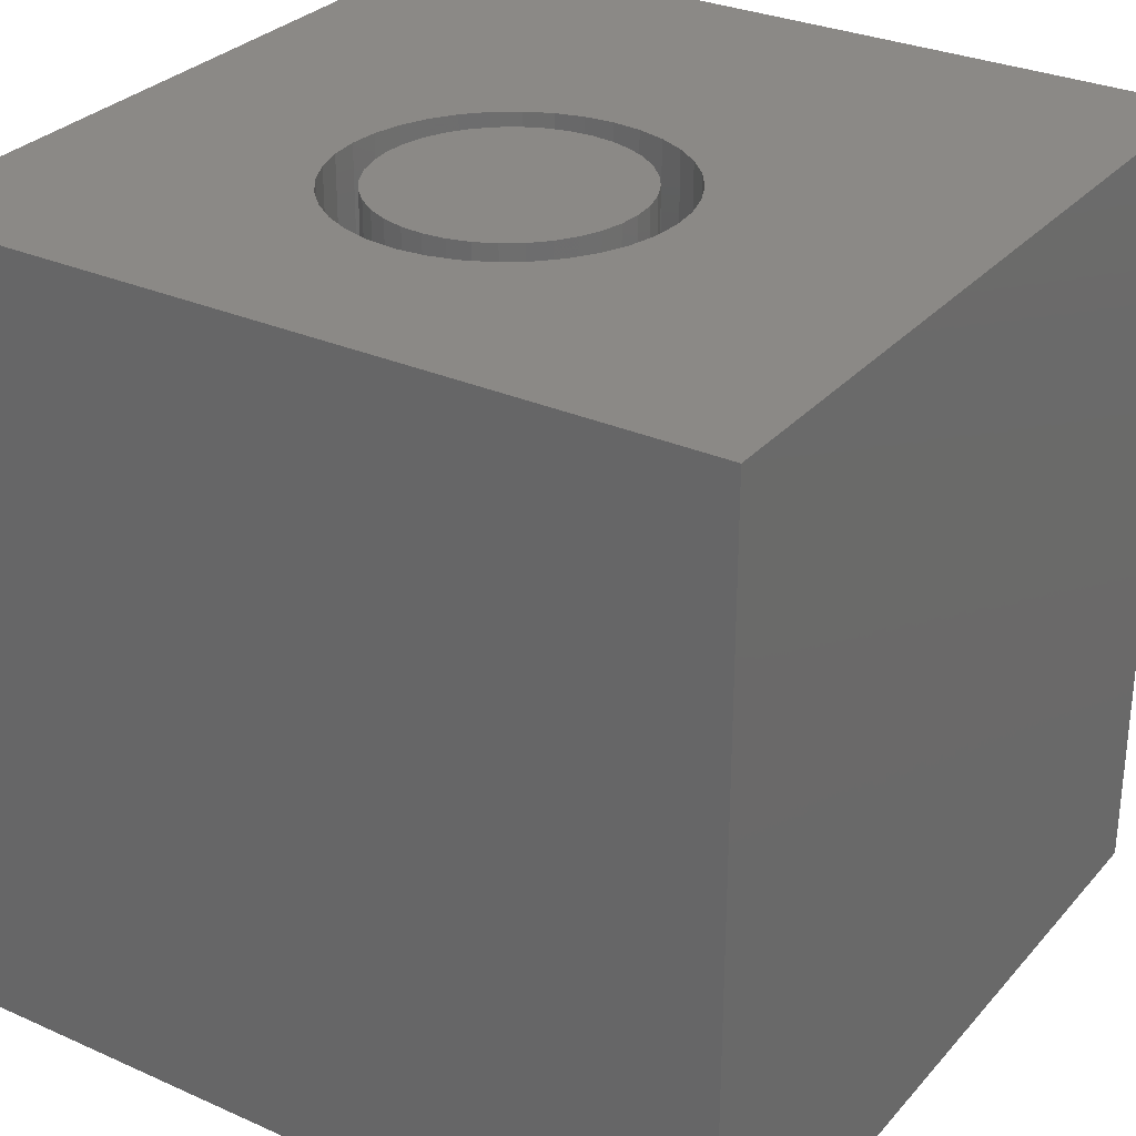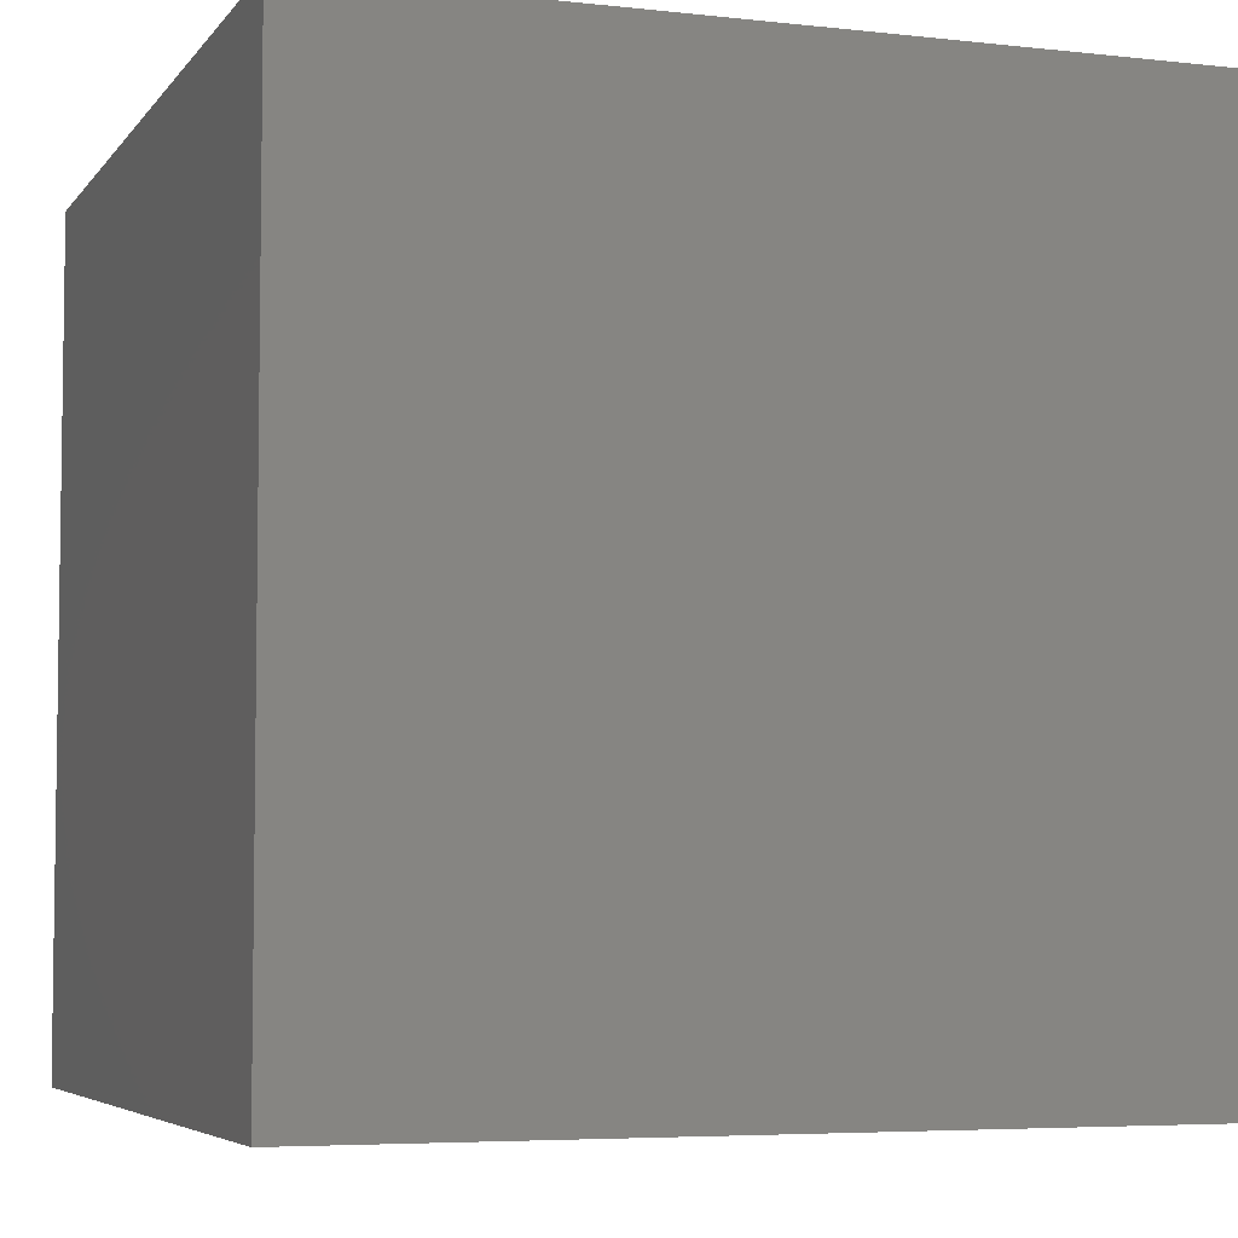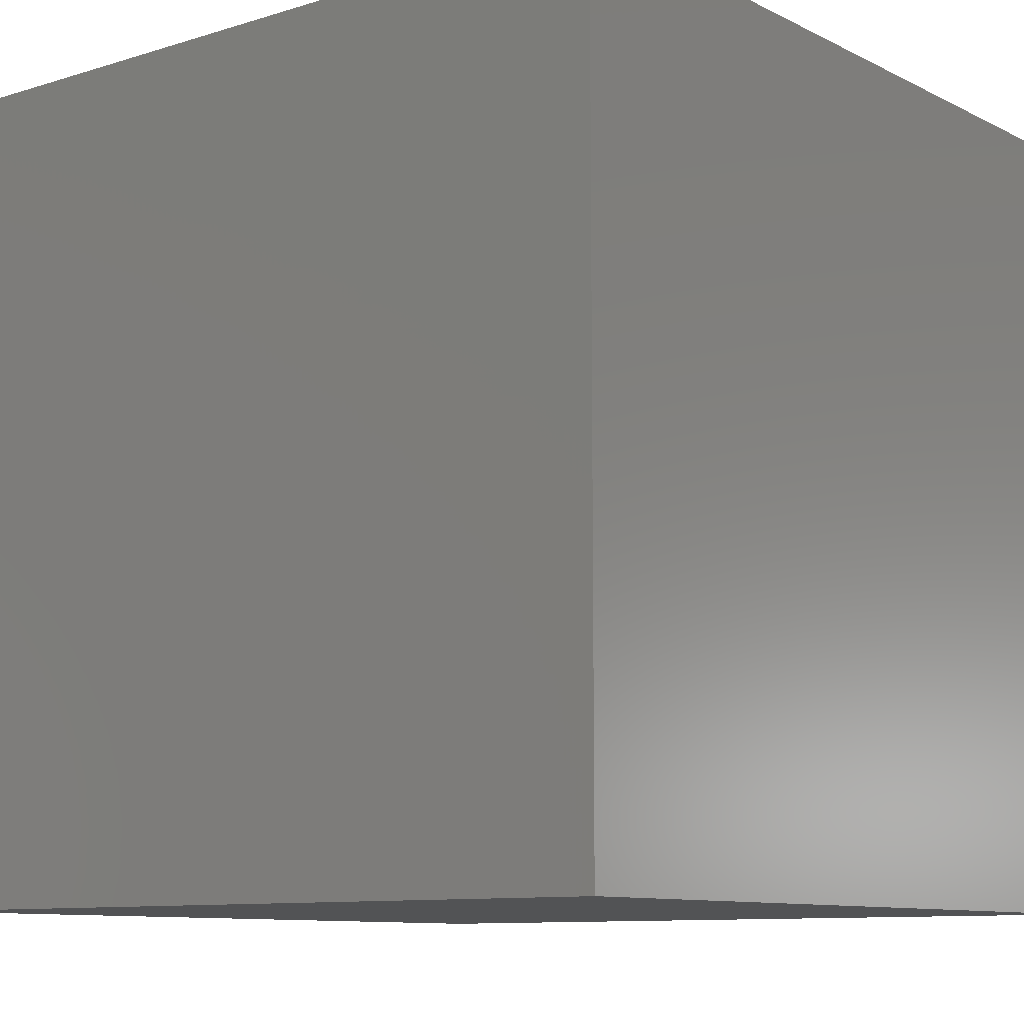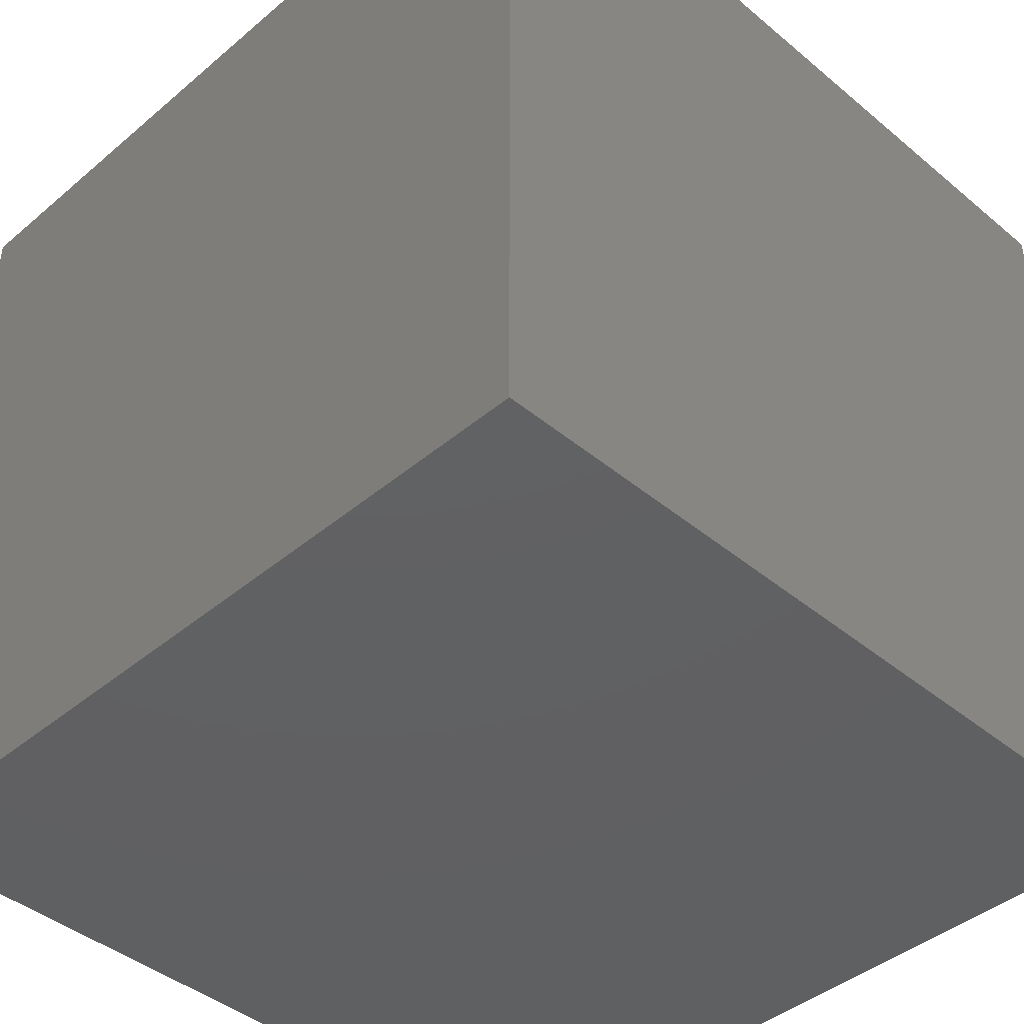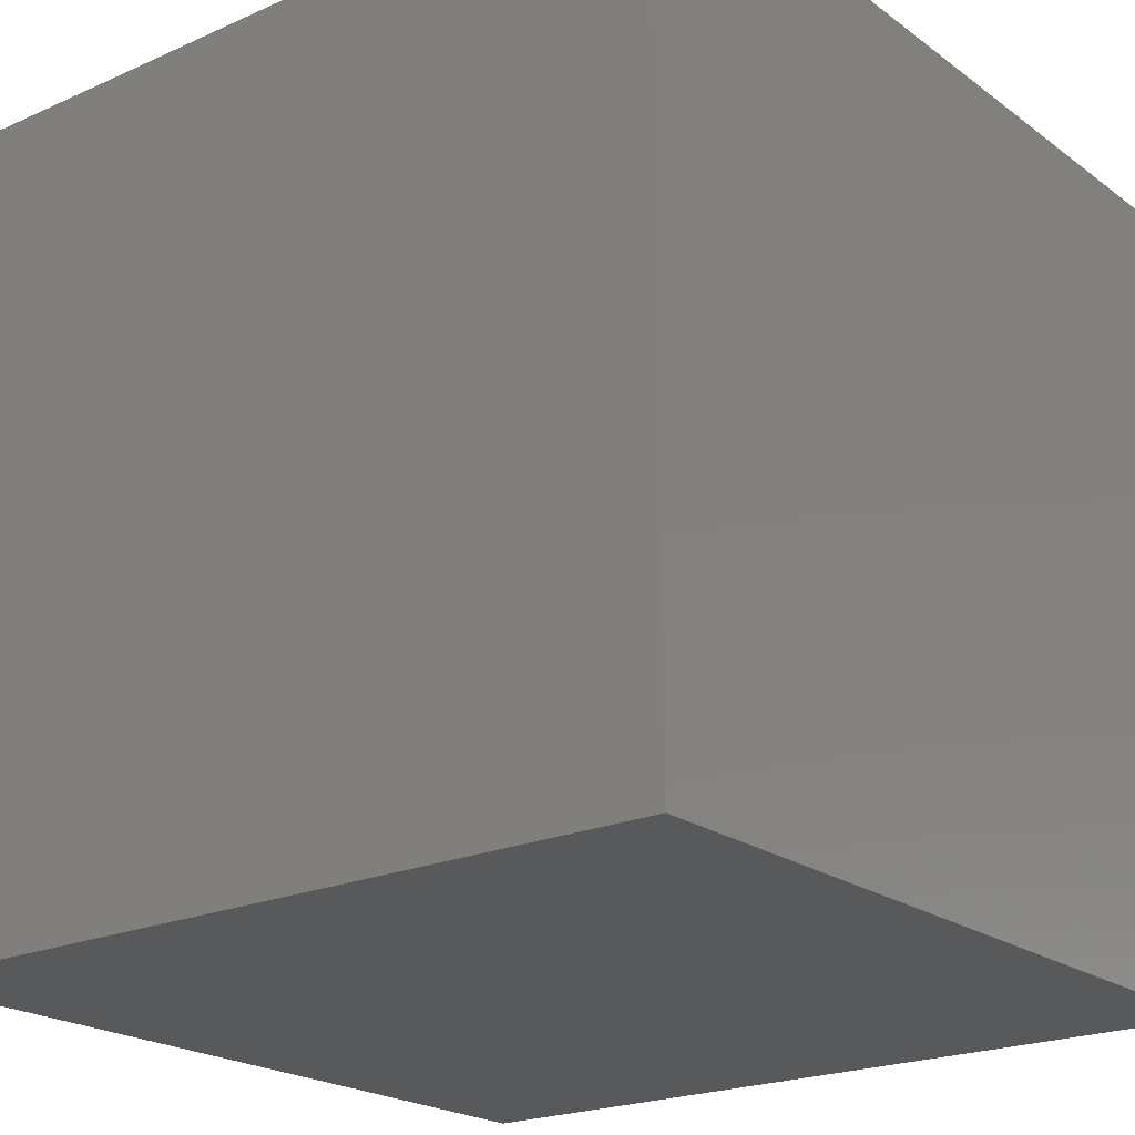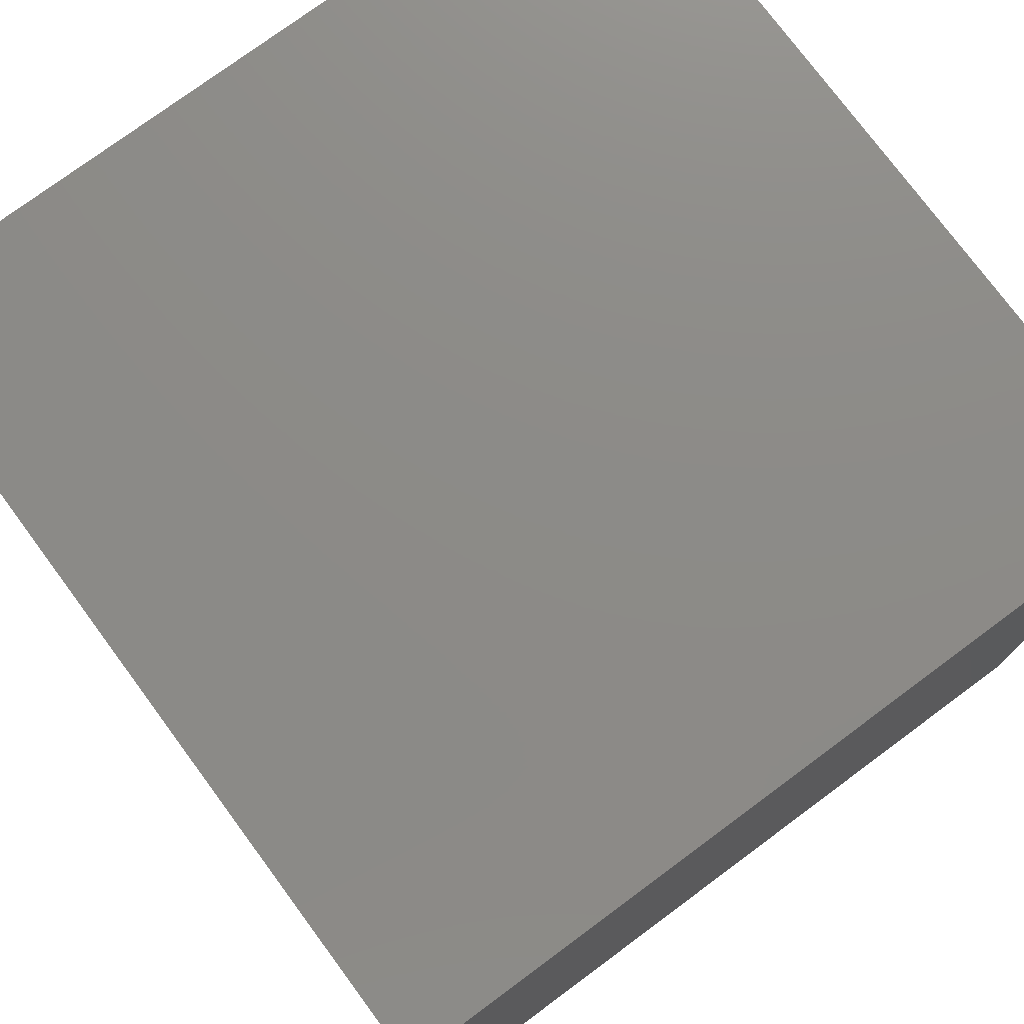
<metadata>
{"format":"stl","ext":"stl","renderer":"f3d","projection":"perspective","resolution":1024,"background":"white","views":[{"elev":29.9,"azim":33.0,"up":"+Z"},{"elev":-5.3,"azim":160.6,"up":"+Z"},{"elev":-9.9,"azim":-141.5,"up":"+Z"},{"elev":-42.4,"azim":-134.8,"up":"+Y"},{"elev":-21.4,"azim":-141.8,"up":"+Y"},{"elev":76.3,"azim":143.5,"up":"+Y"}]}
</metadata>
<code>
# stl→obj: 152 verts, 300 faces
v 0 10 10
v 0 10 0
v 0 0 10
v 0 0 0
v 6.78 3.376 10
v 10 0 10
v 6.871 3.715 10
v 6.901 4.064 10
v 6.183 2.523 10
v 5.896 2.322 10
v 5.578 2.174 10
v 6.632 3.058 10
v 6.431 2.771 10
v 4.202 2.174 10
v 3.884 2.322 10
v 3.597 2.523 10
v 6.183 5.605 10
v 10 10 10
v 5.896 5.807 10
v 5.578 5.955 10
v 6.871 4.414 10
v 6.78 4.752 10
v 5.239 2.083 10
v 4.89 2.053 10
v 4.54 2.083 10
v 6.431 5.357 10
v 6.632 5.07 10
v 3.349 2.771 10
v 3.148 3.058 10
v 2.999 3.376 10
v 2.999 4.752 10
v 3.148 5.07 10
v 3.349 5.357 10
v 3.597 5.605 10
v 3.884 5.807 10
v 4.202 5.955 10
v 4.54 6.045 10
v 4.89 6.076 10
v 5.239 6.045 10
v 2.909 3.715 10
v 2.878 4.064 10
v 2.909 4.414 10
v 10 10 0
v 10 0 0
v 6.871 3.715 3.34
v 6.901 4.064 3.34
v 6.871 4.414 3.34
v 6.78 4.752 3.34
v 6.632 5.07 3.34
v 6.431 5.357 3.34
v 6.183 5.605 3.34
v 5.896 5.807 3.34
v 5.578 5.955 3.34
v 5.239 6.045 3.34
v 4.89 6.076 3.34
v 4.54 6.045 3.34
v 4.202 5.955 3.34
v 3.884 5.807 3.34
v 3.597 5.605 3.34
v 3.349 5.357 3.34
v 3.148 5.07 3.34
v 2.999 4.752 3.34
v 2.909 4.414 3.34
v 2.878 4.064 3.34
v 2.909 3.715 3.34
v 2.999 3.376 3.34
v 3.148 3.058 3.34
v 3.349 2.771 3.34
v 3.597 2.523 3.34
v 3.884 2.322 3.34
v 4.202 2.174 3.34
v 4.54 2.083 3.34
v 4.89 2.053 3.34
v 5.239 2.083 3.34
v 5.578 2.174 3.34
v 5.896 2.322 3.34
v 6.183 2.523 3.34
v 6.431 2.771 3.34
v 6.632 3.058 3.34
v 6.78 3.376 3.34
v 6.241 4.845 3.34
v 6.085 5.068 3.34
v 5.893 5.26 3.34
v 5.67 5.416 3.34
v 5.424 5.531 3.34
v 5.161 5.601 3.34
v 4.89 5.625 3.34
v 4.619 5.601 3.34
v 4.356 5.531 3.34
v 4.109 5.416 3.34
v 3.886 5.26 3.34
v 3.694 5.068 3.34
v 3.538 4.845 3.34
v 3.423 4.598 3.34
v 3.353 4.335 3.34
v 3.329 4.064 3.34
v 3.353 3.793 3.34
v 3.423 3.531 3.34
v 3.538 3.284 3.34
v 3.694 3.061 3.34
v 3.886 2.869 3.34
v 4.109 2.713 3.34
v 4.356 2.598 3.34
v 4.619 2.527 3.34
v 4.89 2.504 3.34
v 5.161 2.527 3.34
v 5.424 2.598 3.34
v 5.67 2.713 3.34
v 5.893 2.869 3.34
v 6.085 3.061 3.34
v 6.241 3.284 3.34
v 6.356 3.531 3.34
v 6.427 3.793 3.34
v 6.451 4.064 3.34
v 6.427 4.335 3.34
v 6.356 4.598 3.34
v 6.451 4.064 10
v 6.427 3.793 10
v 6.356 3.531 10
v 6.241 3.284 10
v 6.085 3.061 10
v 5.893 2.869 10
v 5.67 2.713 10
v 5.424 2.598 10
v 5.161 2.527 10
v 4.89 2.504 10
v 4.619 2.527 10
v 4.356 2.598 10
v 4.109 2.713 10
v 3.886 2.869 10
v 3.694 3.061 10
v 3.538 3.284 10
v 3.423 3.531 10
v 3.353 3.793 10
v 3.329 4.064 10
v 3.353 4.335 10
v 3.423 4.598 10
v 3.538 4.845 10
v 3.694 5.068 10
v 3.886 5.26 10
v 4.109 5.416 10
v 4.356 5.531 10
v 4.619 5.601 10
v 4.89 5.625 10
v 5.161 5.601 10
v 5.424 5.531 10
v 5.67 5.416 10
v 5.893 5.26 10
v 6.085 5.068 10
v 6.241 4.845 10
v 6.356 4.598 10
v 6.427 4.335 10
f 1 2 3
f 3 2 4
f 5 6 7
f 7 6 8
f 9 10 6
f 6 10 11
f 5 12 6
f 6 12 13
f 6 13 9
f 14 15 3
f 3 15 16
f 17 18 19
f 19 18 20
f 8 6 21
f 21 6 18
f 21 18 22
f 11 23 6
f 6 23 24
f 6 24 3
f 3 24 25
f 3 25 14
f 17 26 18
f 18 26 27
f 18 27 22
f 16 28 3
f 3 28 29
f 3 29 30
f 31 32 1
f 1 32 33
f 33 34 1
f 1 34 35
f 1 35 36
f 36 37 1
f 1 37 38
f 1 38 18
f 18 38 39
f 18 39 20
f 30 40 3
f 3 40 41
f 3 41 1
f 1 41 42
f 1 42 31
f 43 18 44
f 44 18 6
f 2 43 4
f 4 43 44
f 18 43 1
f 1 43 2
f 44 6 4
f 4 6 3
f 45 8 46
f 46 8 21
f 46 21 47
f 47 21 22
f 47 22 48
f 48 22 27
f 48 27 49
f 49 27 26
f 49 26 50
f 50 26 17
f 50 17 51
f 51 17 19
f 51 19 52
f 52 19 20
f 52 20 53
f 53 20 39
f 53 39 54
f 54 39 38
f 54 38 55
f 55 38 37
f 55 37 56
f 56 37 36
f 56 36 57
f 57 36 35
f 57 35 58
f 58 35 34
f 58 34 59
f 59 34 33
f 59 33 60
f 60 33 32
f 60 32 61
f 61 32 31
f 61 31 62
f 62 31 42
f 62 42 63
f 63 42 41
f 63 41 64
f 64 41 40
f 64 40 65
f 65 40 30
f 65 30 66
f 66 30 29
f 66 29 67
f 67 29 28
f 67 28 68
f 68 28 16
f 68 16 69
f 69 16 15
f 69 15 70
f 70 15 14
f 70 14 71
f 71 14 25
f 71 25 72
f 72 25 24
f 72 24 73
f 73 24 23
f 73 23 74
f 74 23 11
f 74 11 75
f 75 11 10
f 75 10 76
f 76 10 9
f 76 9 77
f 77 9 13
f 77 13 78
f 78 13 12
f 78 12 79
f 79 12 5
f 79 5 80
f 80 5 7
f 80 7 45
f 45 7 8
f 81 49 82
f 82 49 50
f 82 50 83
f 83 50 51
f 83 51 84
f 84 51 52
f 84 52 85
f 85 52 53
f 85 53 86
f 86 53 54
f 86 54 87
f 87 54 55
f 87 55 88
f 88 55 56
f 88 56 89
f 89 56 57
f 89 57 90
f 90 57 58
f 90 58 91
f 91 58 59
f 91 59 92
f 92 59 60
f 92 60 93
f 93 60 61
f 93 61 94
f 94 61 62
f 94 62 95
f 95 62 63
f 95 63 96
f 96 63 64
f 96 64 97
f 97 64 65
f 97 65 98
f 98 65 66
f 98 66 99
f 99 66 67
f 99 67 100
f 100 67 68
f 100 68 101
f 101 68 69
f 101 69 102
f 102 69 70
f 102 70 103
f 103 70 71
f 103 71 104
f 104 71 72
f 104 72 105
f 105 72 73
f 105 73 106
f 106 73 74
f 106 74 107
f 107 74 75
f 107 75 108
f 108 75 76
f 108 76 109
f 109 76 77
f 109 77 110
f 110 77 78
f 110 78 111
f 111 78 79
f 111 79 112
f 112 79 80
f 112 80 113
f 113 80 45
f 113 45 114
f 114 45 46
f 114 46 115
f 115 46 47
f 115 47 116
f 116 47 48
f 116 48 81
f 81 48 49
f 115 117 114
f 114 117 118
f 114 118 113
f 113 118 119
f 113 119 112
f 112 119 120
f 112 120 111
f 111 120 121
f 111 121 110
f 110 121 122
f 110 122 109
f 109 122 123
f 109 123 108
f 108 123 124
f 108 124 107
f 107 124 125
f 107 125 106
f 106 125 126
f 106 126 105
f 105 126 127
f 105 127 104
f 104 127 128
f 104 128 103
f 103 128 129
f 103 129 102
f 102 129 130
f 102 130 101
f 101 130 131
f 101 131 100
f 100 131 132
f 100 132 99
f 99 132 133
f 99 133 98
f 98 133 134
f 98 134 97
f 97 134 135
f 97 135 96
f 96 135 136
f 96 136 95
f 95 136 137
f 95 137 94
f 94 137 138
f 94 138 93
f 93 138 139
f 93 139 92
f 92 139 140
f 92 140 91
f 91 140 141
f 91 141 90
f 90 141 142
f 90 142 89
f 89 142 143
f 89 143 88
f 88 143 144
f 88 144 87
f 87 144 145
f 87 145 86
f 86 145 146
f 86 146 85
f 85 146 147
f 85 147 84
f 84 147 148
f 84 148 83
f 83 148 149
f 83 149 82
f 82 149 150
f 82 150 81
f 81 150 151
f 81 151 116
f 116 151 152
f 116 152 115
f 115 152 117
f 129 128 139
f 122 121 139
f 139 121 120
f 139 120 119
f 138 137 131
f 138 131 139
f 139 131 130
f 139 130 129
f 125 124 139
f 139 124 123
f 139 123 122
f 134 137 135
f 135 137 136
f 128 127 139
f 139 127 126
f 139 126 125
f 118 141 119
f 119 141 140
f 119 140 139
f 118 117 141
f 141 117 152
f 141 152 151
f 134 133 137
f 137 133 132
f 137 132 131
f 151 150 141
f 141 150 149
f 141 149 148
f 148 147 141
f 141 147 146
f 141 146 145
f 145 144 141
f 141 144 143
f 141 143 142

</code>
